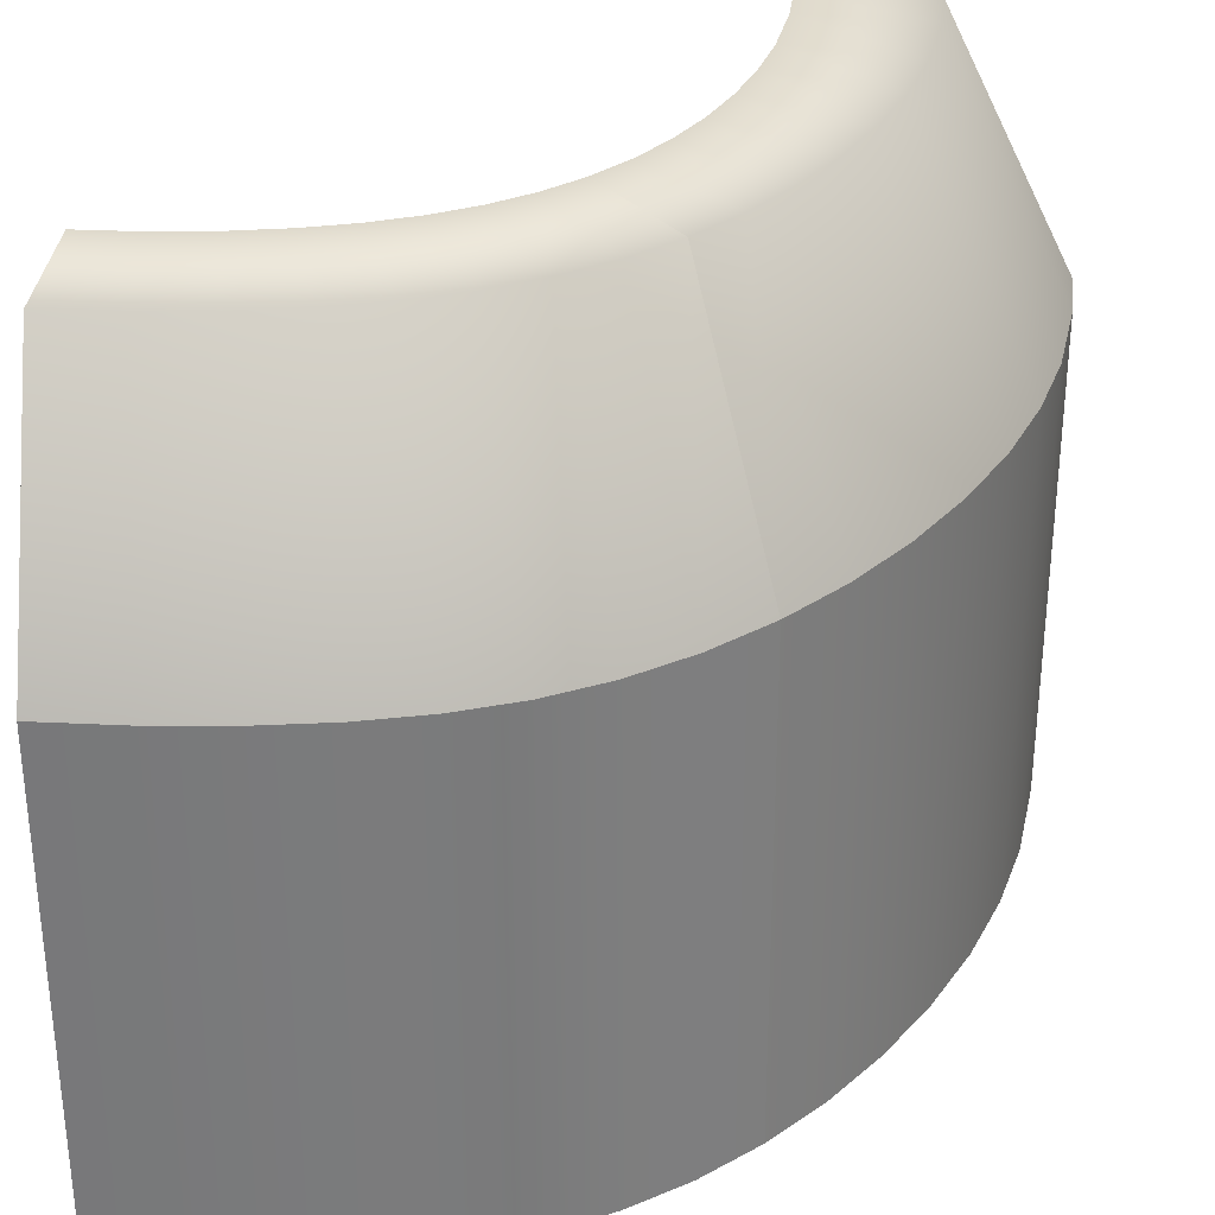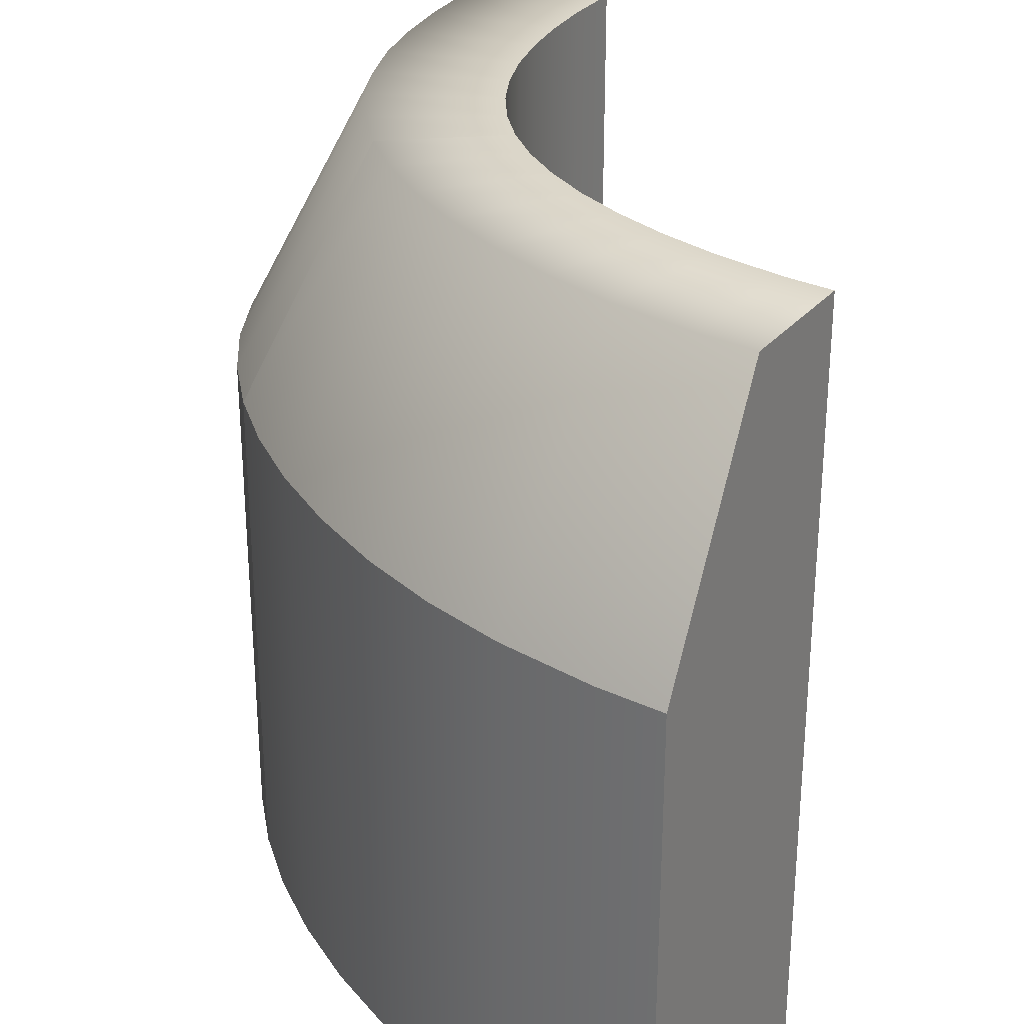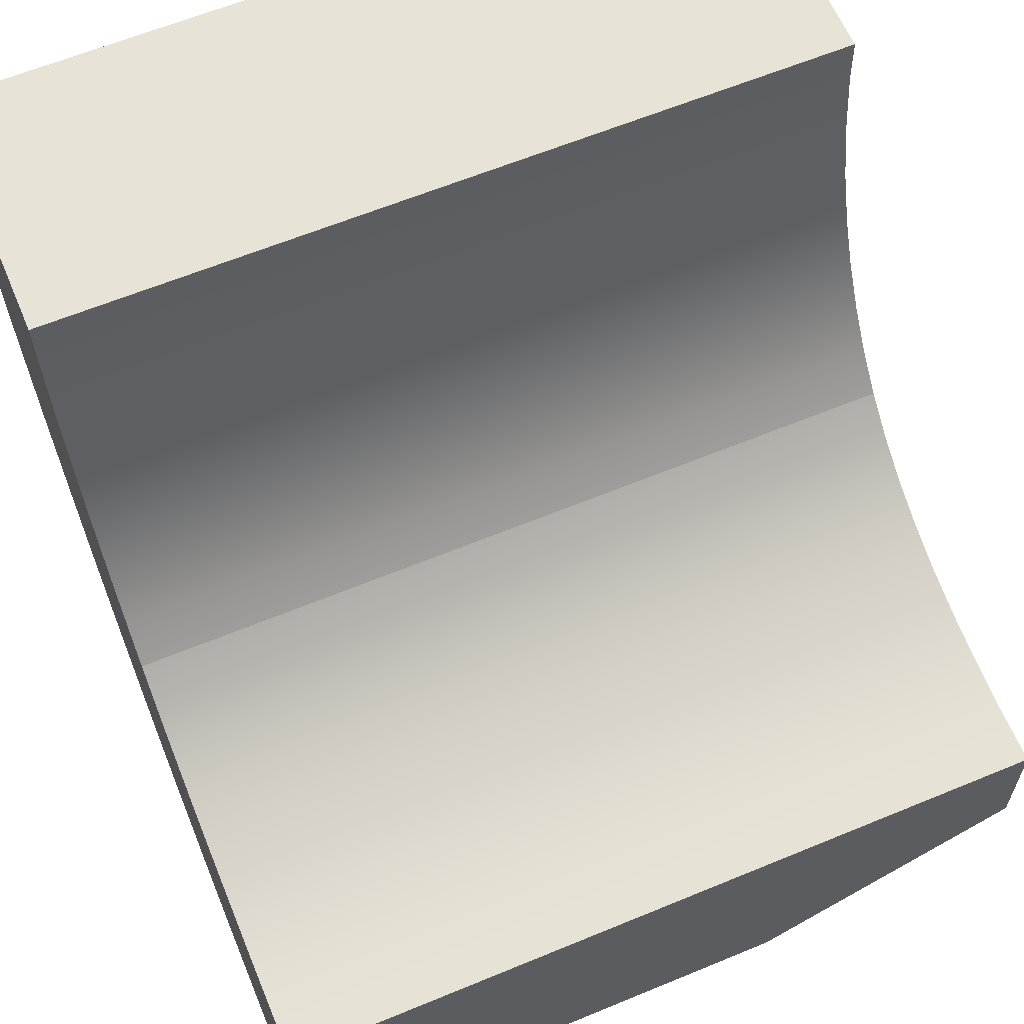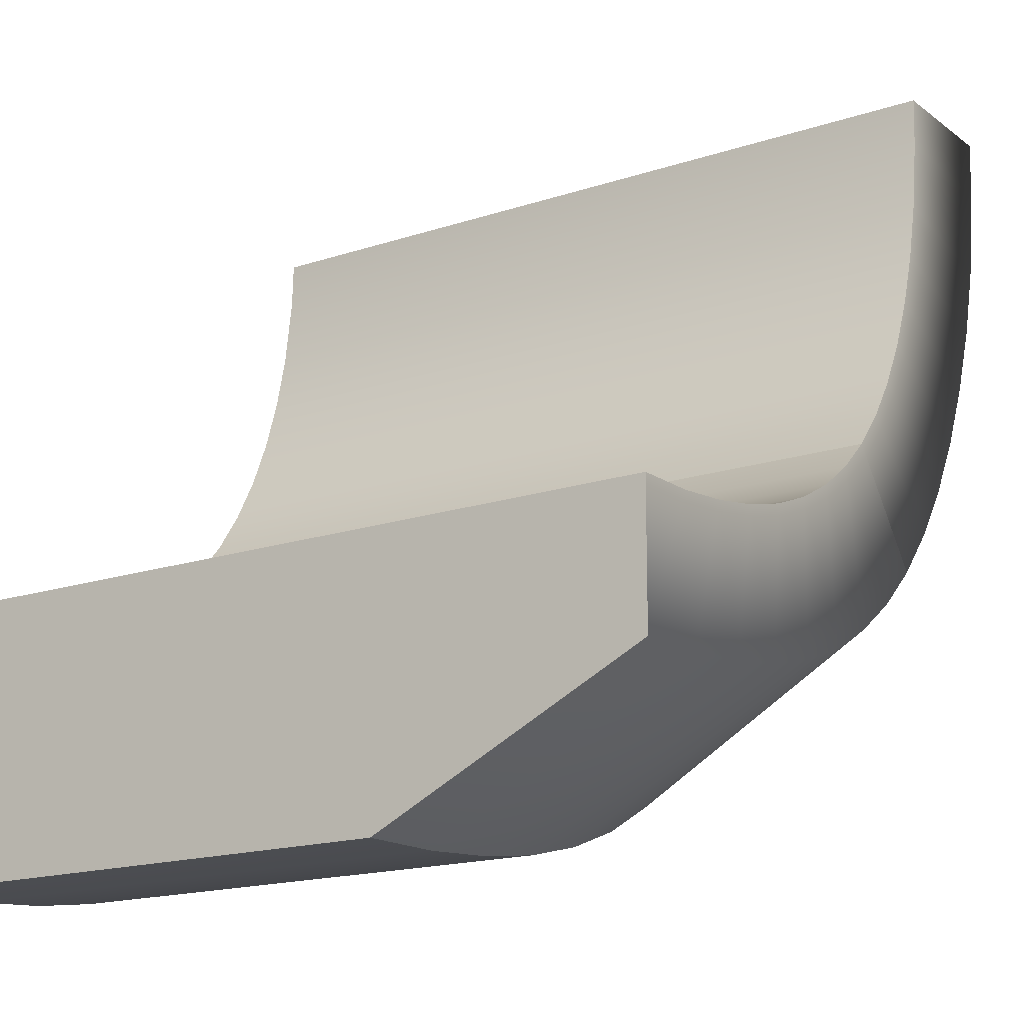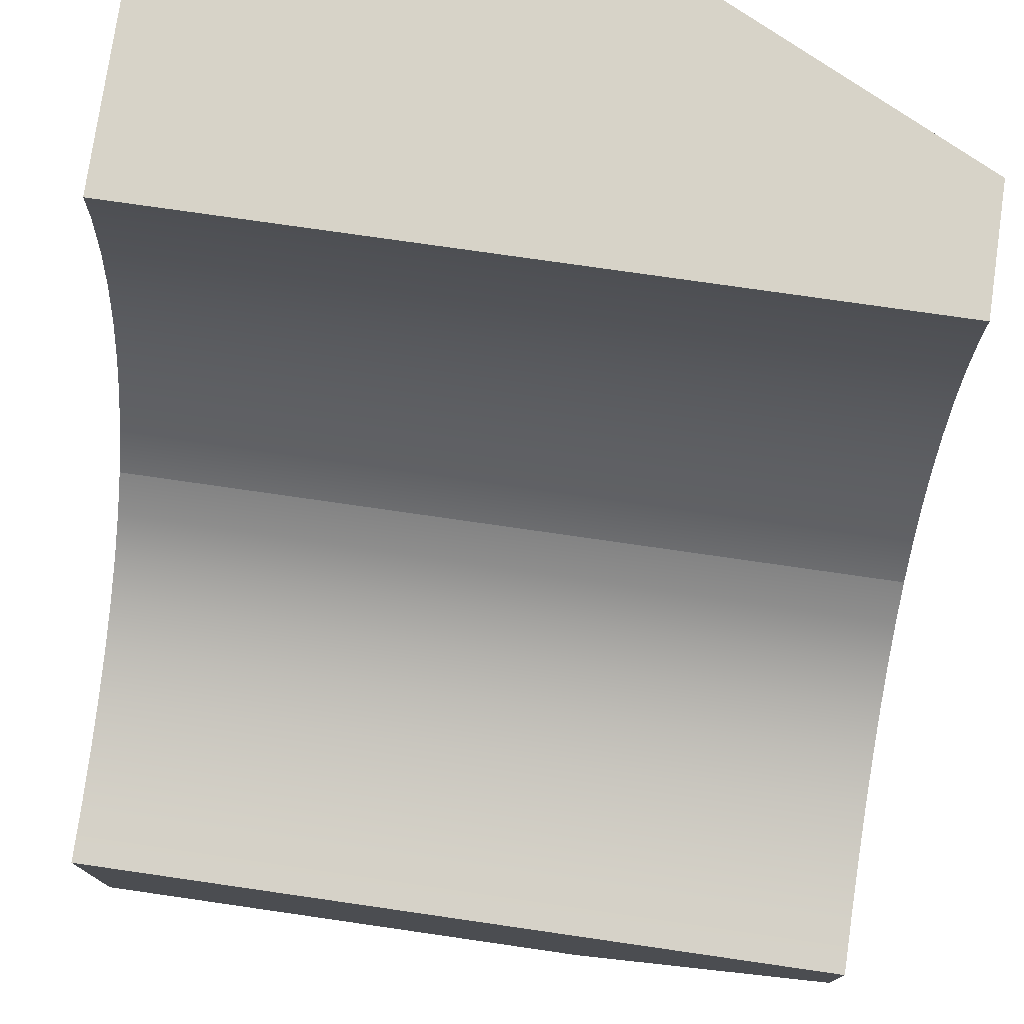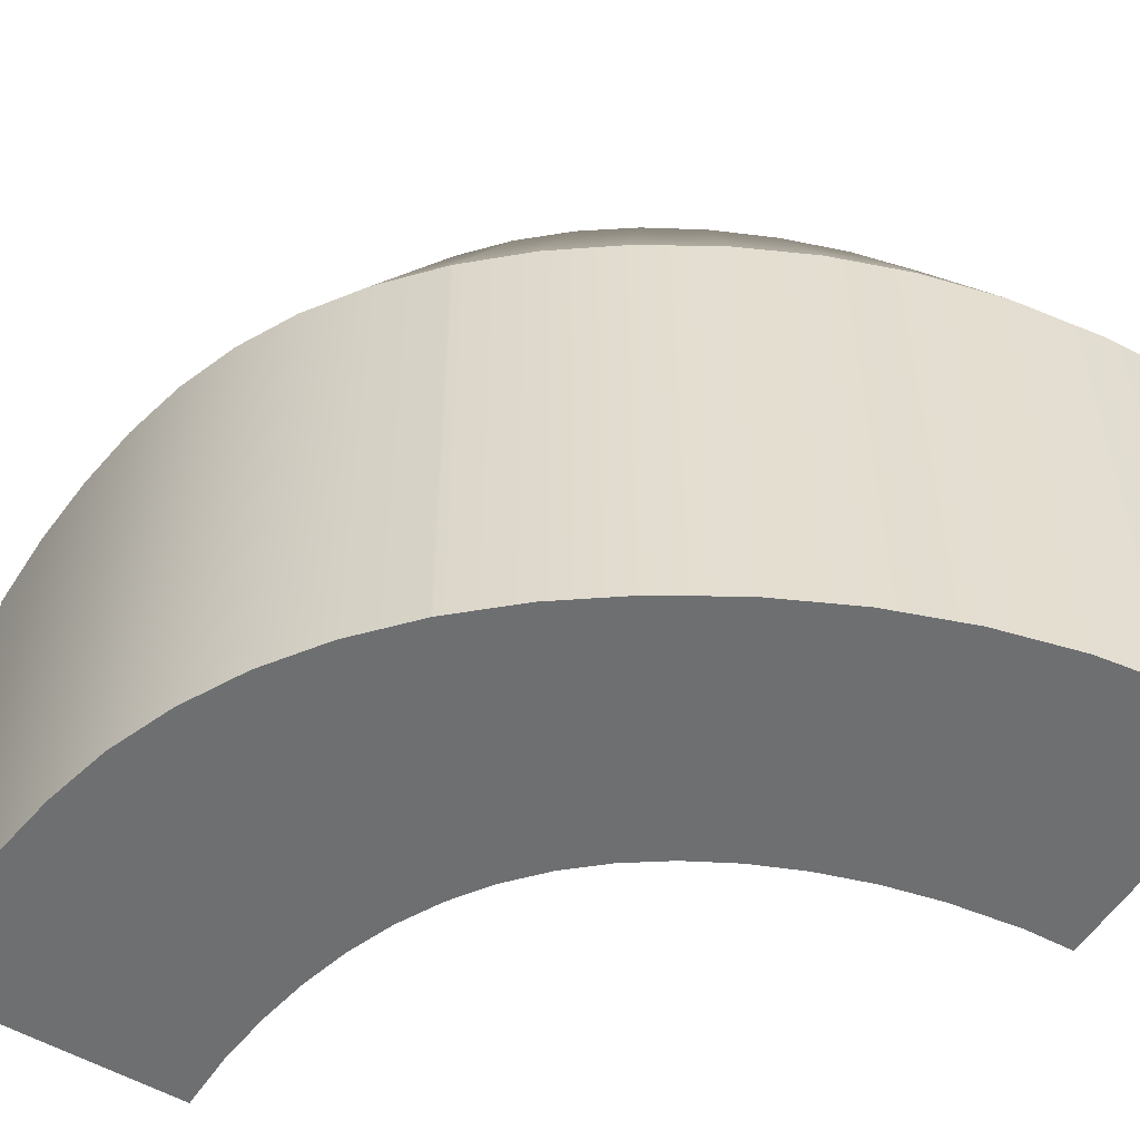
<metadata>
{"format":"obj","ext":"obj","renderer":"f3d","projection":"perspective","resolution":1024,"background":"white","views":[{"elev":32.0,"azim":-175.4,"up":"+Y"},{"elev":30.0,"azim":-57.7,"up":"+Y"},{"elev":62.2,"azim":67.2,"up":"+Z"},{"elev":-16.7,"azim":124.2,"up":"+Z"},{"elev":76.6,"azim":98.2,"up":"+Z"},{"elev":-54.5,"azim":-121.6,"up":"+Y"}]}
</metadata>
<code>
g default
v 1 0 0
v 0.5 0 0
v -0 0 0
v 1 3 0
v 0.5 3 0
v 0 1.992 -0
v 1.554 3 -1.52
v 1.239 3 -1.91
v 0.9347 1.992 -2.311
v 1.554 0 -1.52
v 1.239 0 -1.91
v 0.9289 0 -2.306
v 3 3 -2
v 3 3 -2.503
v 3 1.992 -3
v 3 0 -2
v 3 0 -2.503
v 3 0 -3
v 1.156 3 -0.8677
v 1.156 0 -0.8677
v 0.7115 0 -1.076
v 0.2527 0 -1.27
v 0.2527 1.992 -1.27
v 0.7115 3 -1.076
v 2.168 3 -1.89
v 2.168 0 -1.89
v 2.005 0 -2.378
v 1.844 0 -2.87
v 1.844 1.992 -2.87
v 2.005 3 -2.378
v 1.043 3 -0.4511
v 1.043 0 -0.4511
v 0.5542 0 -0.5501
v 0.06379 0 -0.6476
v 0.06379 1.992 -0.6476
v 0.5542 3 -0.5501
v 1.328 0 -1.228
v 1.328 3 -1.228
v 0.944 3 -1.537
v 0.5549 1.992 -1.84
v 0.553 0 -1.838
v 0.944 0 -1.537
v 1.834 3 -1.74
v 1.834 0 -1.74
v 1.593 0 -2.191
v 1.362 0 -2.651
v 1.372 1.992 -2.661
v 1.593 3 -2.191
v 2.555 0 -1.975
v 2.555 3 -1.975
v 2.466 3 -2.474
v 2.378 1.992 -2.973
v 2.378 0 -2.973
v 2.466 0 -2.474
v 1.007 3 -0.182
v 1.007 0 -0.182
v 0.5087 0 -0.2212
v 0.01023 0 -0.2605
v 0.01023 1.992 -0.2605
v 0.5087 3 -0.2212
v 1.092 0 -0.6654
v 1.092 3 -0.6654
v 0.6214 3 -0.8185
v 0.1429 1.992 -0.9637
v 0.1429 0 -0.9637
v 0.6214 0 -0.8185
v 1.235 3 -1.056
v 1.235 0 -1.056
v 0.8195 0 -1.316
v 0.392 0 -1.565
v 0.392 1.992 -1.565
v 0.8195 3 -1.316
v 1.434 0 -1.383
v 1.434 3 -1.383
v 1.084 3 -1.735
v 0.7363 1.992 -2.089
v 0.7325 0 -2.086
v 1.084 0 -1.735
v 1.688 3 -1.639
v 1.688 0 -1.639
v 1.409 0 -2.062
v 1.141 0 -2.497
v 1.149 1.992 -2.504
v 1.409 3 -2.062
v 1.995 0 -1.823
v 1.995 3 -1.823
v 1.793 3 -2.297
v 1.603 1.992 -2.782
v 1.595 0 -2.774
v 1.793 0 -2.297
v 2.355 3 -1.94
v 2.355 0 -1.94
v 2.227 0 -2.435
v 2.102 0 -2.932
v 2.102 1.992 -2.932
v 2.227 3 -2.435
v 2.768 0 -1.996
v 2.768 3 -1.996
v 2.721 3 -2.496
v 2.674 1.992 -2.996
v 2.674 0 -2.996
v 2.721 0 -2.496
g inside_bend
f 1 4 5 2
f 2 5 6 3
f 4 55 60 5
f 5 60 59 6
f 56 1 2 57
f 57 2 3 58
f 3 6 59 58
f 55 4 1 56
f 7 79 84 8
f 8 84 83 9
f 13 16 17 14
f 14 17 18 15
f 80 10 11 81
f 81 11 12 82
f 12 9 83 82
f 79 7 10 80
f 10 7 74 73
f 10 73 78 11
f 11 78 77 12
f 76 9 12 77
f 75 8 9 76
f 74 7 8 75
f 16 13 98 97
f 16 97 102 17
f 17 102 101 18
f 100 15 18 101
f 99 14 15 100
f 98 13 14 99
f 19 62 61 20
f 20 61 66 21
f 21 66 65 22
f 64 23 22 65
f 63 24 23 64
f 62 19 24 63
f 67 19 20 68
f 19 67 72 24
f 24 72 71 23
f 23 71 70 22
f 69 21 22 70
f 68 20 21 69
f 25 86 85 26
f 26 85 90 27
f 27 90 89 28
f 88 29 28 89
f 87 30 29 88
f 86 25 30 87
f 91 25 26 92
f 25 91 96 30
f 30 96 95 29
f 29 95 94 28
f 93 27 28 94
f 92 26 27 93
f 31 55 56 32
f 32 56 57 33
f 33 57 58 34
f 59 35 34 58
f 60 36 35 59
f 55 31 36 60
f 62 31 32 61
f 31 62 63 36
f 36 63 64 35
f 35 64 65 34
f 66 33 34 65
f 61 32 33 66
f 38 67 68 37
f 37 68 69 42
f 42 69 70 41
f 71 40 41 70
f 72 39 40 71
f 67 38 39 72
f 74 38 37 73
f 38 74 75 39
f 39 75 76 40
f 40 76 77 41
f 78 42 41 77
f 73 37 42 78
f 43 79 80 44
f 44 80 81 45
f 45 81 82 46
f 83 47 46 82
f 84 48 47 83
f 79 43 48 84
f 86 43 44 85
f 43 86 87 48
f 48 87 88 47
f 47 88 89 46
f 90 45 46 89
f 85 44 45 90
f 50 91 92 49
f 49 92 93 54
f 54 93 94 53
f 95 52 53 94
f 96 51 52 95
f 91 50 51 96
f 98 50 49 97
f 50 98 99 51
f 51 99 100 52
f 52 100 101 53
f 102 54 53 101
f 97 49 54 102

</code>
